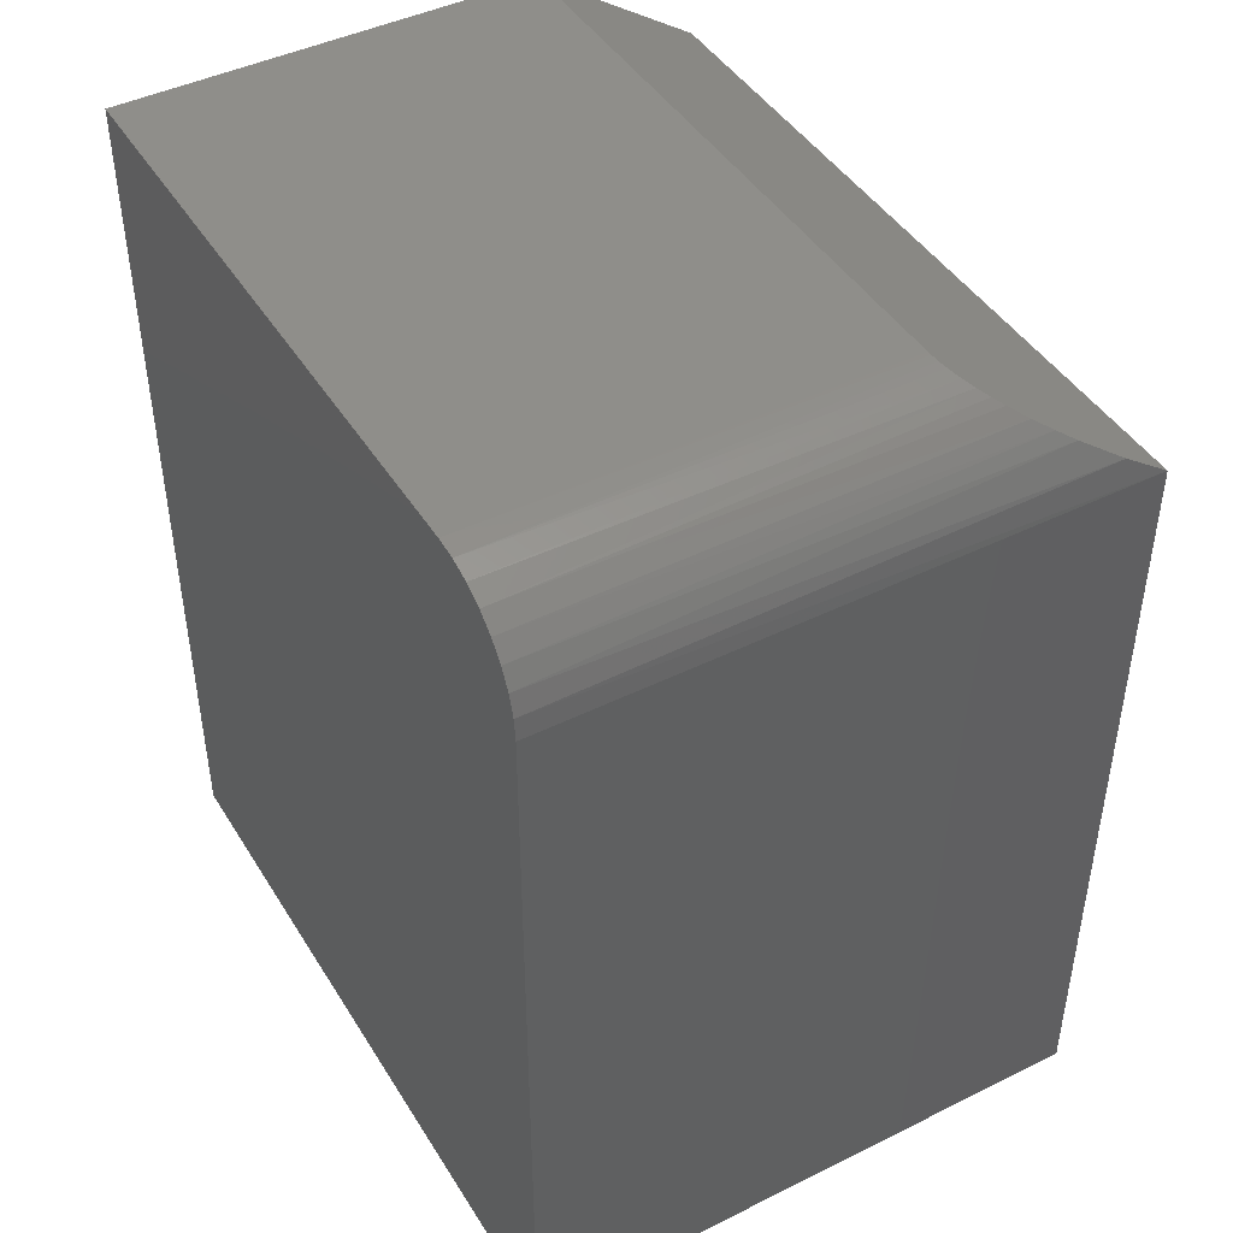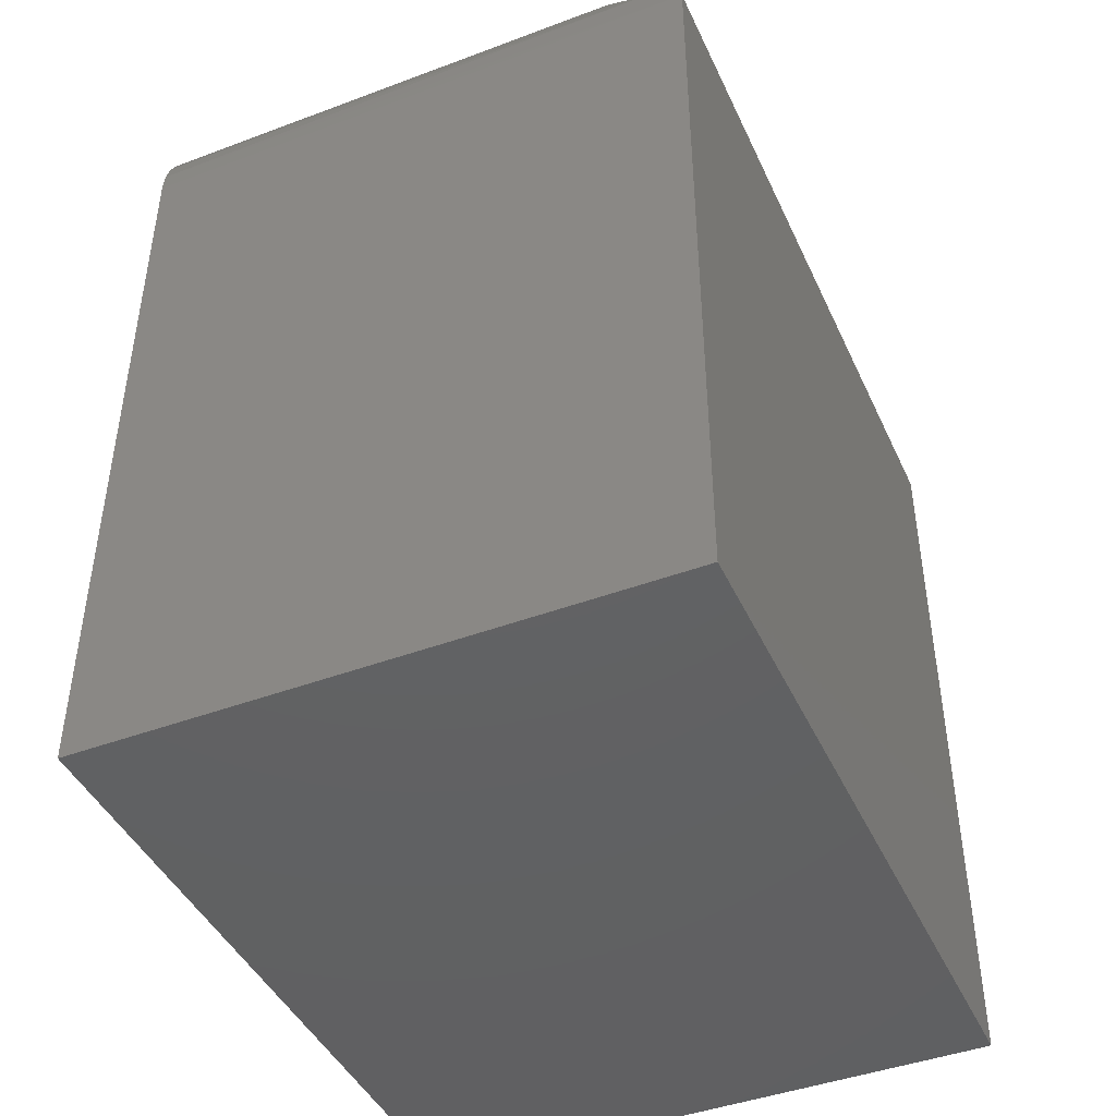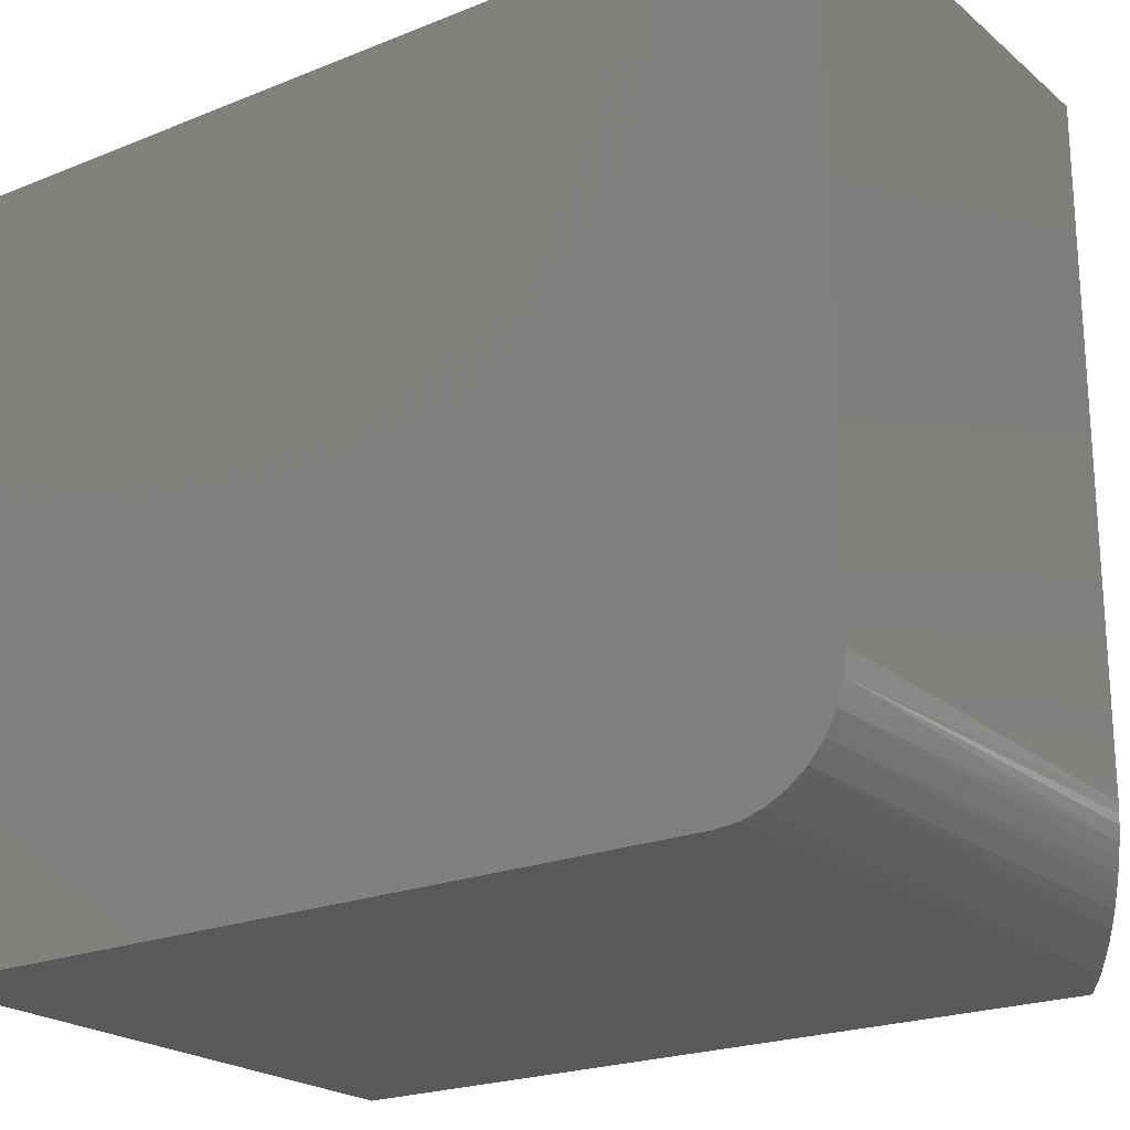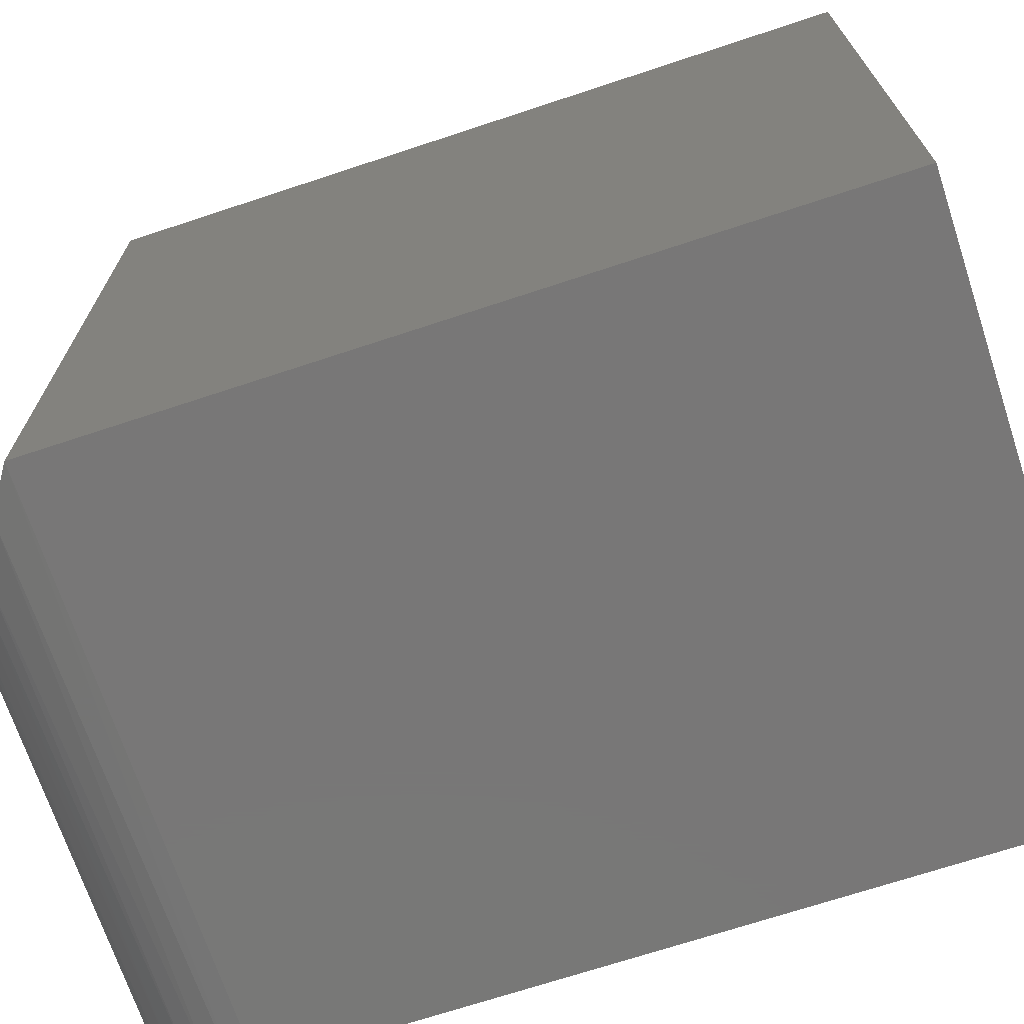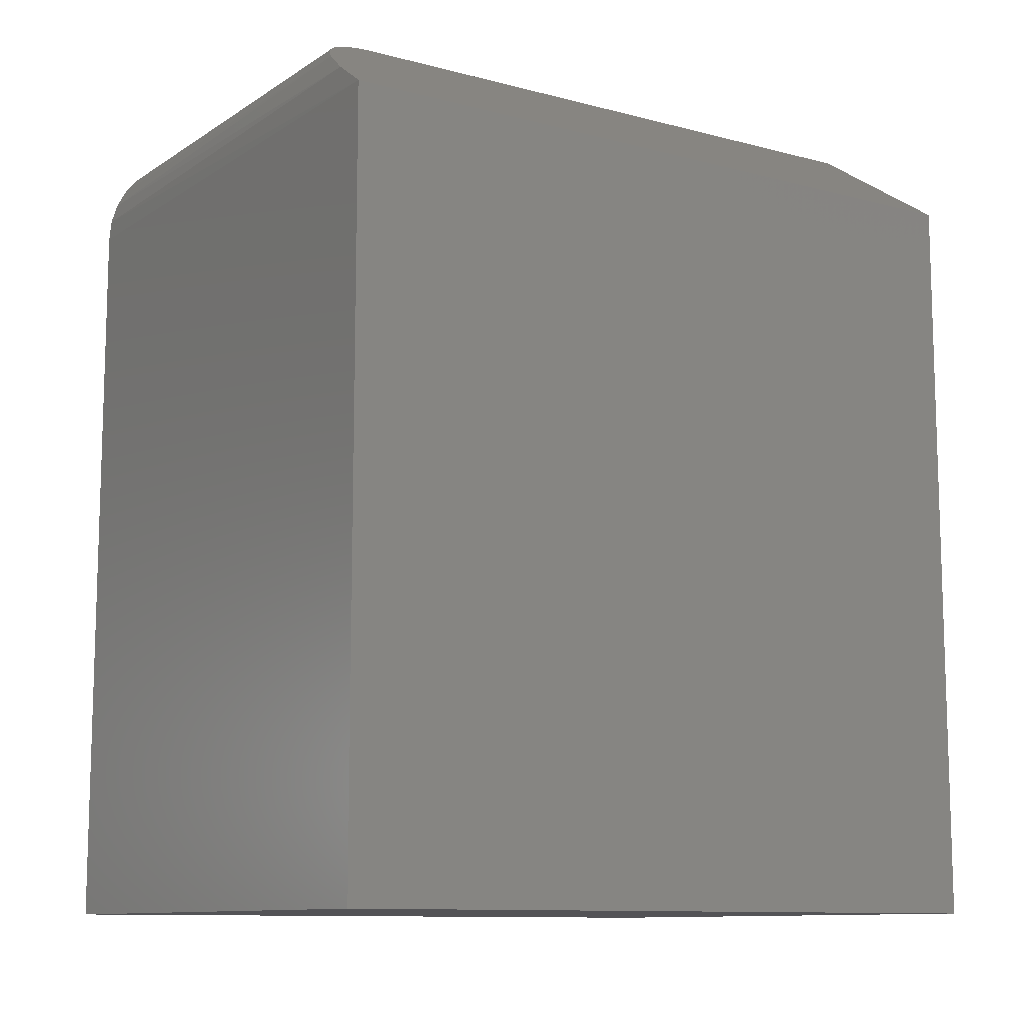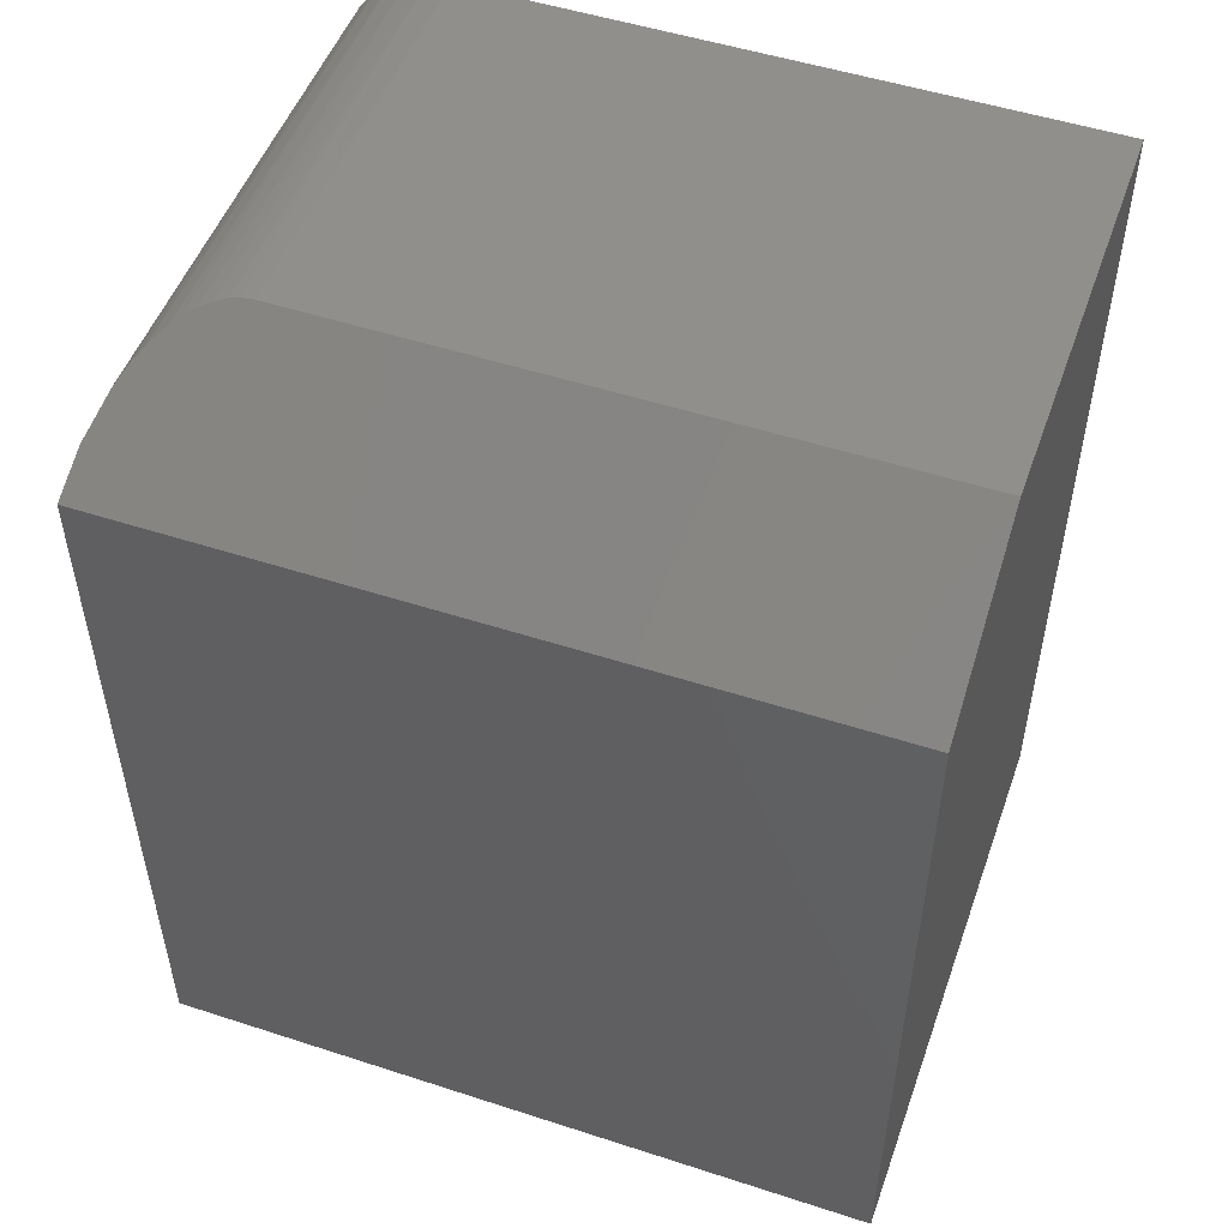
<metadata>
{"format":"stl","ext":"stl","renderer":"f3d","projection":"perspective","resolution":1024,"background":"white","views":[{"elev":44.5,"azim":150.1,"up":"+Y"},{"elev":-43.9,"azim":-156.3,"up":"+Y"},{"elev":-21.8,"azim":125.4,"up":"+Z"},{"elev":-70.2,"azim":-71.7,"up":"+Z"},{"elev":-10.8,"azim":-123.3,"up":"+Y"},{"elev":51.1,"azim":-70.5,"up":"+Y"}]}
</metadata>
<code>
# stl→obj: 29 verts, 54 faces
v 0.1338 0.7454 0.06485
v 0.1396 0.7493 0.08266
v 0.1379 0.7482 0.07536
v 0 0.6562 0.6237
v 0.1406 0.75 0.6237
v 0.1406 0.75 0.09375
v 0.1405 0.7499 0.09003
v 0 0.6562 -4.018e-17
v 0.1283 0.7418 0.05542
v 0.1218 0.7375 0.04693
v 0.1146 0.7327 0.03942
v 0.1013 0.7238 0.02875
v 0.087 0.7142 0.0201
v 0.07207 0.7043 0.01325
v 0.03647 0.6806 0.003214
v 0.5 0.75 0.09375
v 0.5 0.75 0.6237
v 0.5 0 0
v 0 0 0
v 0.5 0.6562 -4.018e-17
v 0.5 0.6745 0.001801
v 0.5 3.819e-17 0.6237
v 0.5 0.6921 0.007136
v 0.5 0.7083 0.0158
v 0.5 0.7225 0.02746
v 0.5 0.7342 0.04167
v 0.5 0.7429 0.05787
v 0.5 0.7482 0.07546
v 0 3.819e-17 0.6237
f 1 2 3
f 4 5 6
f 4 6 7
f 4 7 8
f 7 2 1
f 7 1 9
f 7 9 10
f 7 10 11
f 7 11 12
f 7 12 13
f 7 13 14
f 7 14 15
f 7 15 8
f 16 6 17
f 17 6 5
f 18 19 20
f 20 19 8
f 20 21 18
f 16 17 22
f 16 22 18
f 16 18 21
f 16 21 23
f 16 23 24
f 16 24 25
f 16 25 26
f 16 26 27
f 16 27 28
f 19 29 8
f 8 29 4
f 8 21 20
f 8 15 21
f 16 7 6
f 16 28 7
f 28 2 7
f 1 27 9
f 9 27 26
f 10 9 26
f 13 12 25
f 25 24 13
f 13 24 14
f 14 24 23
f 14 23 15
f 23 21 15
f 27 1 28
f 28 1 3
f 28 3 2
f 25 12 26
f 26 12 11
f 26 11 10
f 29 22 4
f 4 22 17
f 4 17 5
f 22 29 18
f 18 29 19

</code>
